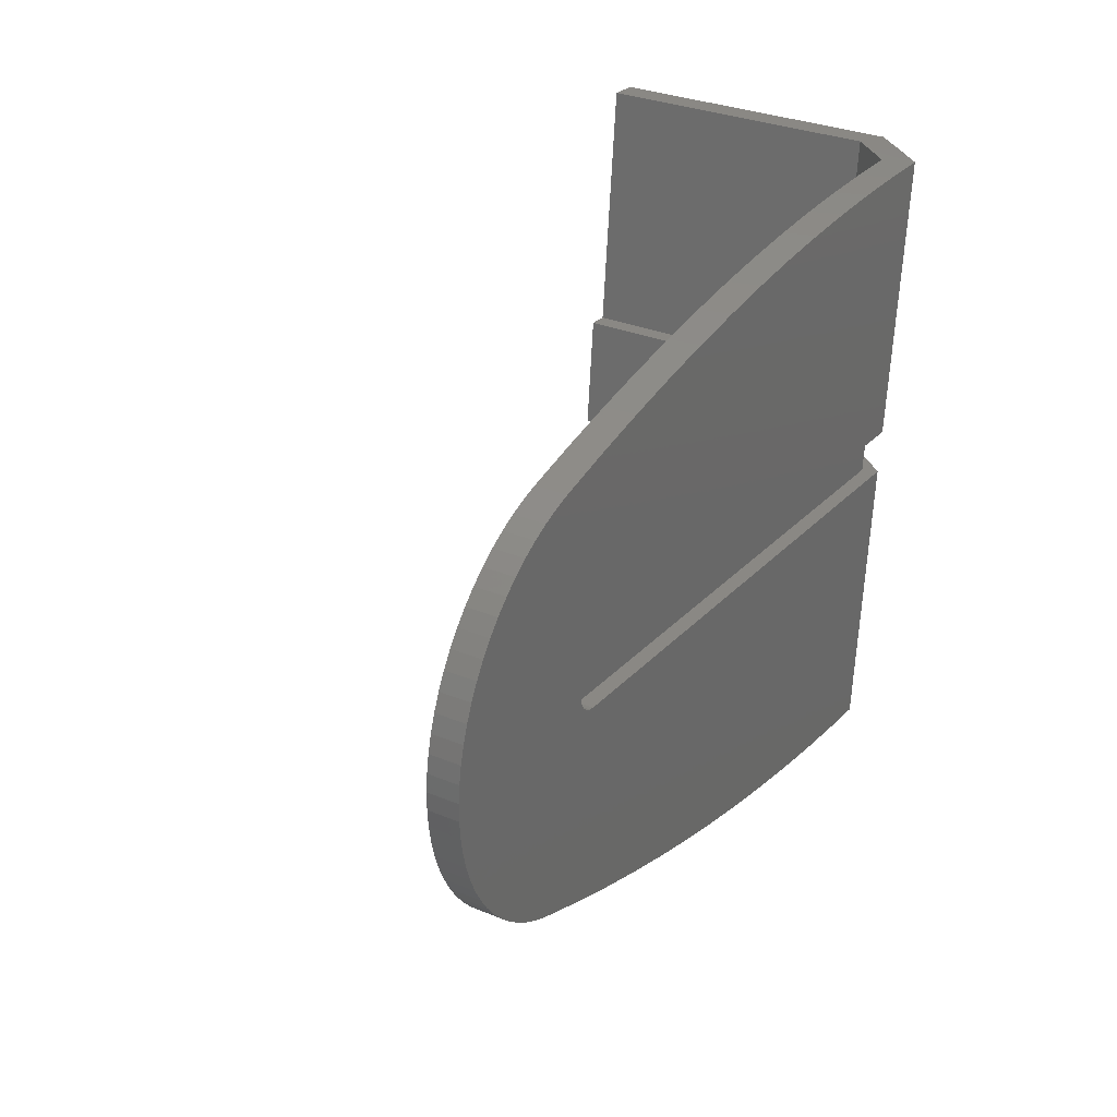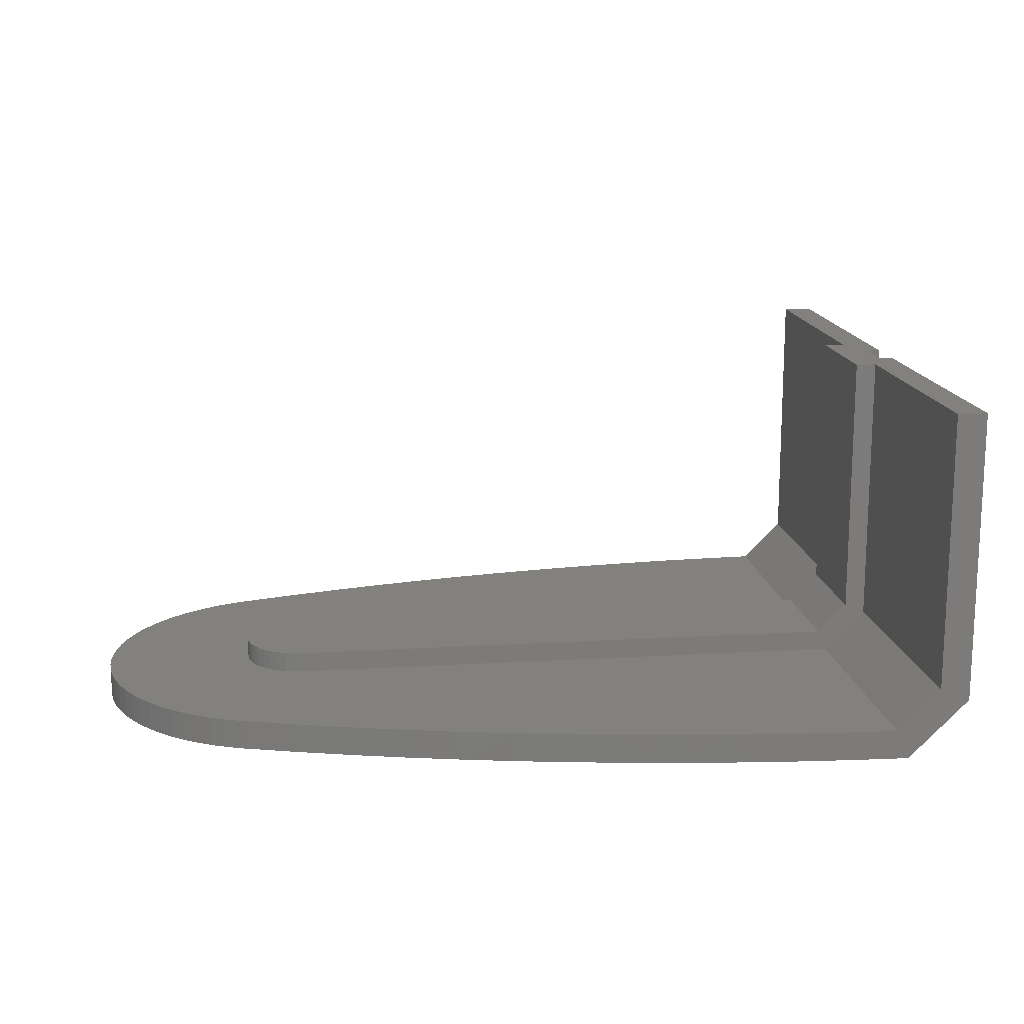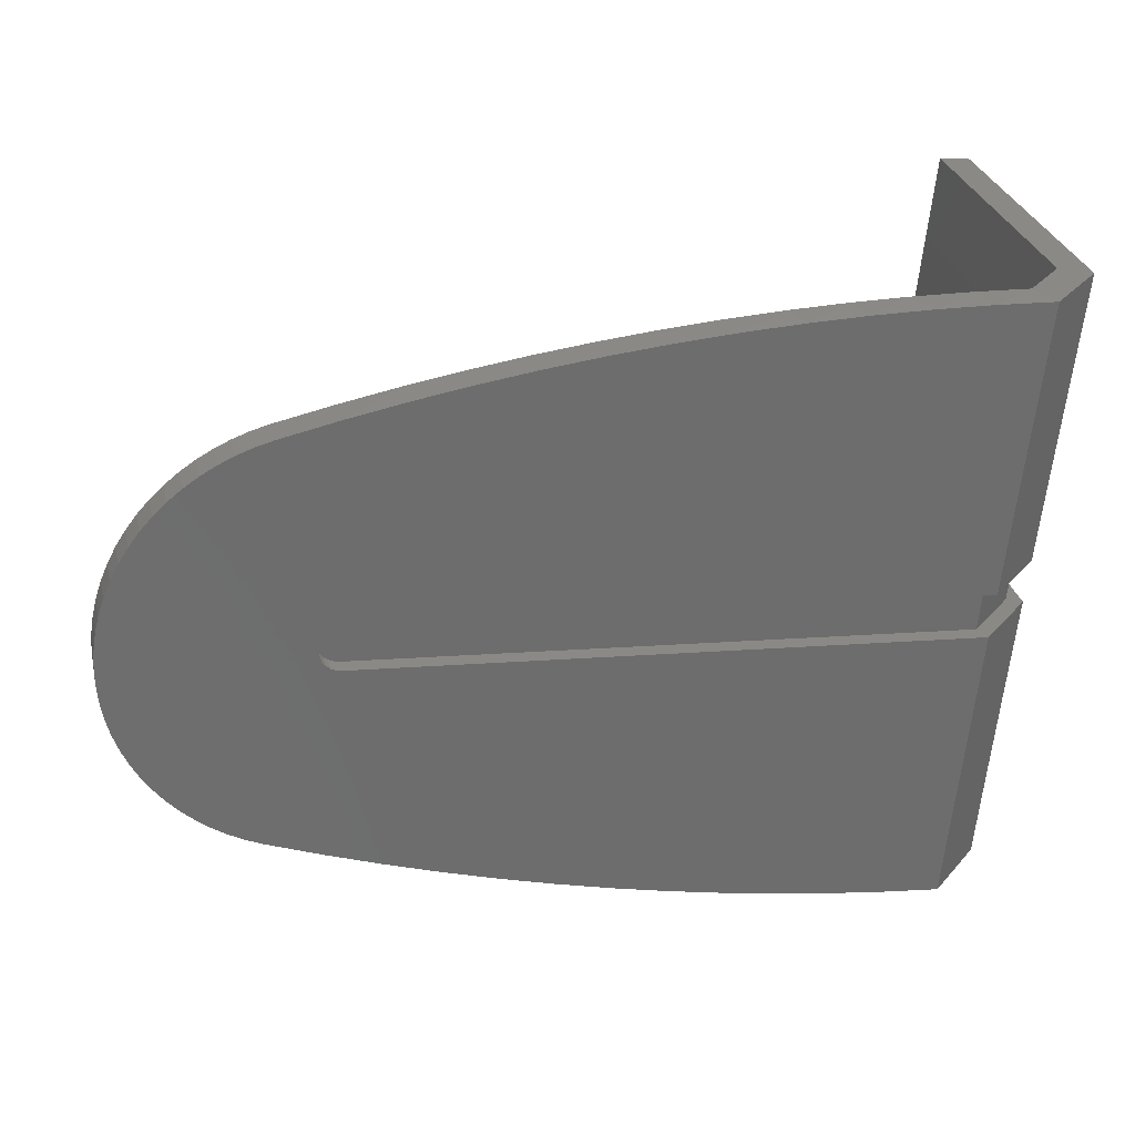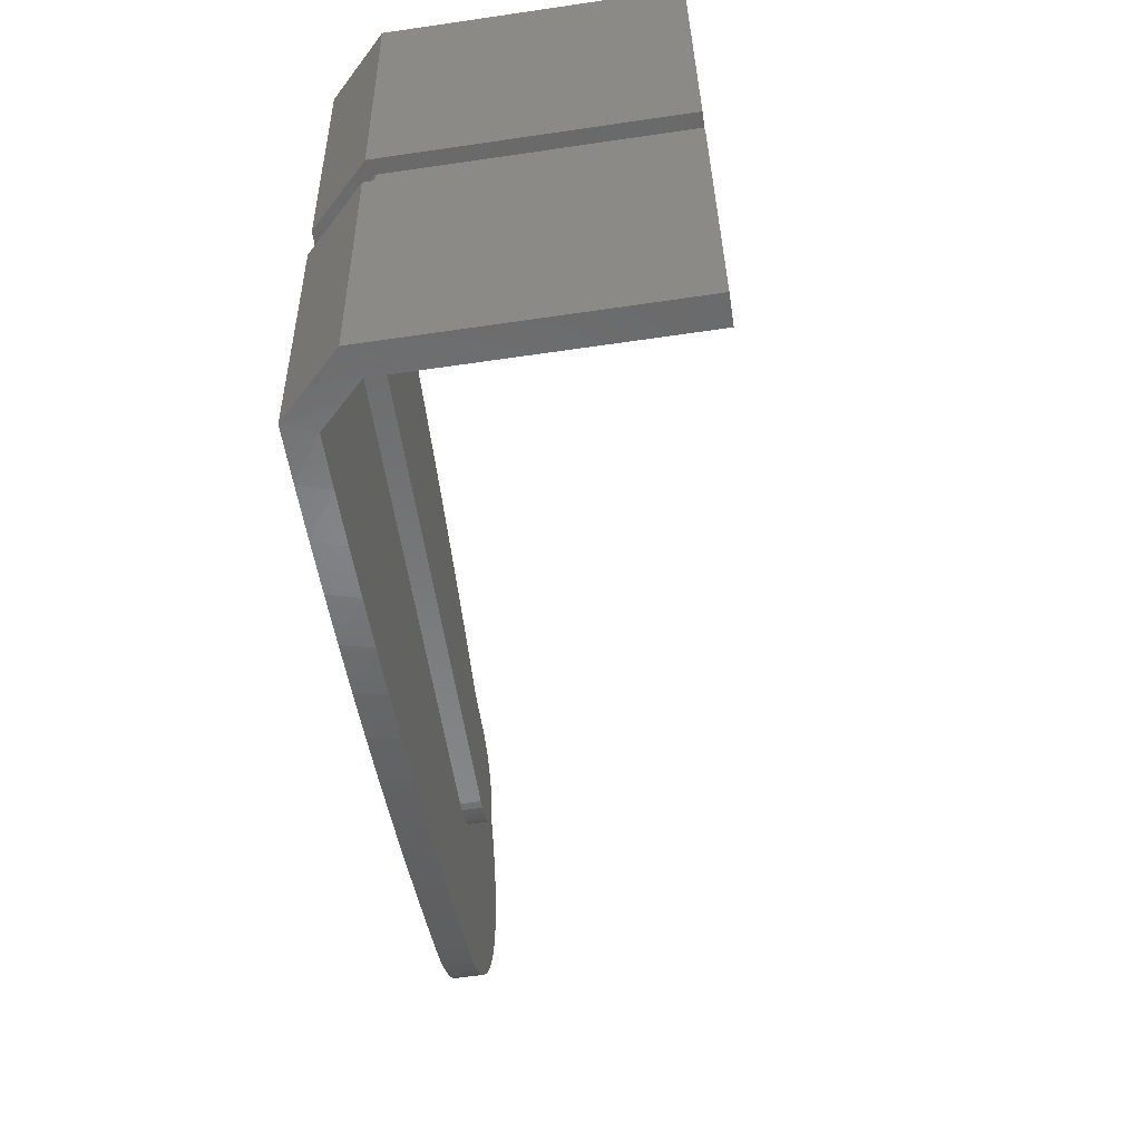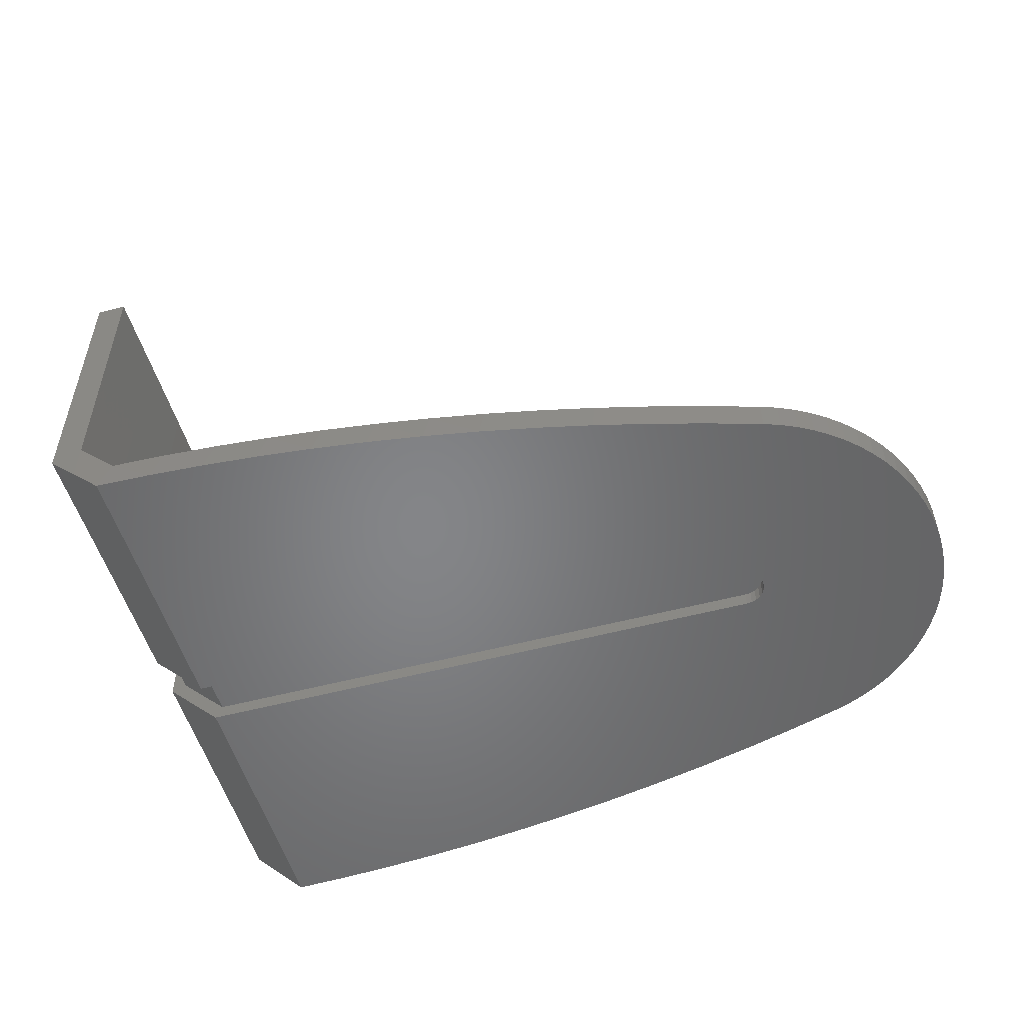
<metadata>
{"format":"stl","ext":"stl","renderer":"f3d","projection":"perspective","resolution":1024,"background":"white","views":[{"elev":30.8,"azim":120.8,"up":"+Y"},{"elev":15.3,"azim":177.7,"up":"+Z"},{"elev":30.2,"azim":166.6,"up":"+Y"},{"elev":-60.9,"azim":-81.5,"up":"+Y"},{"elev":-52.4,"azim":21.0,"up":"+Z"}]}
</metadata>
<code>
# stl→obj: 258 verts, 512 faces
v -11.09 722.8 12
v -10.75 724.5 12
v -11.14 723.3 12
v -11.02 727.3 12
v -11.63 723.3 12
v -11.94 726.5 12
v -11.3 730.1 12
v -12.26 729.7 12
v -11.92 732.9 12
v -12.25 732.9 12
v -11.04 722.3 12
v -11 721.8 12
v -10.39 720.7 12
v -11.2 718.6 12
v -10.91 715.4 12
v -11.49 721.8 12
v -10.13 717.9 12
v -10.63 712.2 12
v -10.29 712.2 12
v -9.876 715.1 12
v -9.961 712.2 12
v -9.629 712.3 12
v -9.689 720.7 12
v -9.81 722 12
v -9.932 723.3 12
v -10.06 724.6 12
v -11.58 732.9 12
v -12.58 732.9 12
v -10.06 724.6 2.854
v -9.932 723.3 2.854
v -9.81 722 2.854
v -9.689 720.7 2.854
v -10.39 720.7 2.564
v -8.688 720.8 1.85
v -8.977 720.8 1.15
v 10.52 722.5 1.15
v 10.52 722.5 1.85
v -10.13 717.9 2.564
v -9.876 715.1 2.564
v -9.629 712.3 2.564
v -9.643 712.3 1.163
v -10.63 712.2 2.15
v -8.931 712.3 1.862
v -8.635 712.4 0.15
v -8.223 712.4 1.15
v -6.779 712.6 0.15
v -6.402 712.6 1.15
v -4.928 712.9 0.15
v -4.587 712.9 1.15
v -3.085 713.2 0.15
v -2.779 713.2 1.15
v -1.249 713.6 0.15
v -0.9789 713.6 1.15
v 0.5774 714 0.15
v 0.8127 714 1.15
v 2.394 714.4 0.15
v 2.595 714.5 1.15
v 4.2 714.9 0.15
v 4.366 714.9 1.15
v 5.994 715.4 0.15
v 6.126 715.5 1.15
v 7.775 716 0.15
v 7.873 716 1.15
v 9.542 716.6 0.15
v 9.607 716.6 1.15
v 11.29 717.3 0.15
v 11.33 717.3 1.15
v 13.03 718 0.15
v 13.03 718 1.15
v -10.91 715.4 2.15
v -11.2 718.6 2.15
v -11.49 721.8 2.15
v -11 721.8 2.357
v -9.295 722 0.65
v -9.501 721.9 0.15
v 10.42 723.7 0.15
v 10.42 723.7 0.65
v -9.055 724.7 1.85
v -8.931 723.4 1.85
v -8.809 722.1 1.85
v 12.24 724.9 1.85
v 10.18 726.4 1.85
v 12.15 725.2 1.85
v 12.01 725.5 1.85
v 12.25 724 1.85
v 12.3 724.3 1.85
v 12.29 724.6 1.85
v 12.16 723.7 1.85
v 10.82 722.5 1.85
v 11.11 722.6 1.85
v 11.39 722.8 1.85
v 11.63 723 1.85
v 11.85 723.2 1.85
v 12.02 723.4 1.85
v 11.82 725.7 1.85
v 11.61 725.9 1.85
v 11.36 726.1 1.85
v 11.08 726.2 1.85
v 10.79 726.3 1.85
v 10.49 726.4 1.85
v -10.75 724.5 2.564
v -9.344 724.7 1.15
v 10.18 726.4 1.15
v 10.82 722.5 1.15
v 11.11 722.6 1.15
v 11.39 722.8 1.15
v 11.63 723 1.15
v 11.85 723.2 1.15
v 12.02 723.4 1.15
v 12.16 723.7 1.15
v 12.25 724 1.15
v 12.3 724.3 1.15
v 12.29 724.6 1.15
v 12.24 724.9 1.15
v 12.15 725.2 1.15
v 12.01 725.5 1.15
v 11.82 725.7 1.15
v 11.61 725.9 1.15
v 11.36 726.1 1.15
v 11.08 726.2 1.15
v 10.79 726.3 1.15
v 10.49 726.4 1.15
v -8.72 718 1.15
v -8.469 715.2 1.15
v -9.614 727.5 1.15
v -11.02 727.3 2.564
v -9.89 730.2 1.15
v -11.3 730.1 2.564
v -10.17 733 1.15
v -11.58 732.9 2.564
v -10.88 733 1.861
v 13.55 718.2 1.15
v 14.05 718.5 1.15
v 14.52 718.8 1.15
v 14.96 719.2 1.15
v 15.38 719.6 1.15
v 15.76 720 1.15
v 16.1 720.4 1.15
v 16.41 720.9 1.15
v 16.68 721.4 1.15
v 16.9 722 1.15
v 17.08 722.5 1.15
v 17.21 723 1.15
v 17.3 723.6 1.15
v 17.35 724.2 1.15
v 17.34 724.8 1.15
v 17.29 725.3 1.15
v 17.2 725.9 1.15
v 17.06 726.4 1.15
v 16.87 727 1.15
v 16.64 727.5 1.15
v 16.37 728 1.15
v 16.06 728.5 1.15
v 15.71 728.9 1.15
v 15.32 729.4 1.15
v 14.9 729.7 1.15
v 14.46 730.1 1.15
v 13.98 730.4 1.15
v 13.48 730.7 1.15
v 12.96 730.9 1.15
v 12.42 731.1 1.15
v 11.87 731.3 1.15
v 10.06 731.6 1.15
v 8.241 732 1.15
v 6.417 732.3 1.15
v 4.586 732.5 1.15
v 2.75 732.7 1.15
v 0.9095 732.9 1.15
v -0.9343 733 1.15
v -2.781 733.1 1.15
v -4.628 733.2 1.15
v -6.477 733.2 1.15
v -8.324 733.1 1.15
v 13.55 718.2 0.15
v 14.05 718.5 0.15
v 14.52 718.8 0.15
v 14.96 719.2 0.15
v 15.38 719.6 0.15
v 15.76 720 0.15
v 16.1 720.4 0.15
v 16.41 720.9 0.15
v 16.68 721.4 0.15
v 16.9 722 0.15
v 17.08 722.5 0.15
v 17.21 723 0.15
v 17.3 723.6 0.15
v 17.35 724.2 0.15
v 17.34 724.8 0.15
v 17.29 725.3 0.15
v 17.2 725.9 0.15
v 17.06 726.4 0.15
v 16.87 727 0.15
v 16.64 727.5 0.15
v 16.37 728 0.15
v 16.06 728.5 0.15
v 15.71 728.9 0.15
v 15.32 729.4 0.15
v 14.9 729.7 0.15
v 14.46 730.1 0.15
v 13.98 730.4 0.15
v 13.48 730.7 0.15
v 12.96 730.9 0.15
v 12.42 731.1 0.15
v 11.87 731.3 0.15
v -12.58 732.9 2.15
v -11.59 732.9 1.16
v -10.58 733 0.15
v -8.704 733.1 0.15
v -6.822 733.2 0.15
v -4.939 733.2 0.15
v -3.057 733.1 0.15
v -1.176 733.1 0.15
v 0.7029 732.9 0.15
v 2.578 732.8 0.15
v 4.449 732.5 0.15
v 6.314 732.3 0.15
v 8.173 732 0.15
v 10.02 731.6 0.15
v -11.63 723.3 2.15
v -11.94 726.5 2.15
v -12.26 729.7 2.15
v -9.205 718.7 0.15
v -8.917 715.6 0.15
v -9.642 723.4 0.15
v -9.949 726.6 0.15
v -10.26 729.8 0.15
v 10.59 723.7 0.15
v 10.76 723.8 0.15
v 10.9 723.9 0.15
v 11 724.1 0.15
v 11.07 724.2 0.15
v 11.1 724.4 0.15
v 11.09 724.6 0.15
v 11.03 724.8 0.15
v 10.93 724.9 0.15
v 10.8 725 0.15
v 10.64 725.1 0.15
v 10.47 725.2 0.15
v 10.29 725.2 0.15
v -11.04 722.3 2.357
v -11.09 722.8 2.357
v -11.14 723.3 2.357
v -9.436 723.4 0.65
v -9.389 723 0.65
v -9.342 722.5 0.65
v 10.29 725.2 0.65
v 11.09 724.6 0.65
v 11.1 724.4 0.65
v 11.07 724.2 0.65
v 10.47 725.2 0.65
v 10.64 725.1 0.65
v 10.8 725 0.65
v 10.93 724.9 0.65
v 11.03 724.8 0.65
v 11 724.1 0.65
v 10.9 723.9 0.65
v 10.76 723.8 0.65
v 10.59 723.7 0.65
f 1 2 3
f 3 2 4
f 3 4 5
f 5 4 6
f 6 4 7
f 6 7 8
f 8 7 9
f 8 9 10
f 1 11 2
f 2 11 12
f 2 12 13
f 13 12 14
f 13 14 15
f 12 16 14
f 13 15 17
f 17 15 18
f 17 18 19
f 17 19 20
f 20 19 21
f 20 21 22
f 23 24 13
f 13 24 25
f 13 25 26
f 26 2 13
f 7 27 9
f 10 28 8
f 29 26 30
f 30 26 25
f 30 25 31
f 31 25 24
f 31 24 32
f 32 24 23
f 23 13 32
f 32 13 33
f 32 33 34
f 34 33 35
f 34 35 36
f 36 37 34
f 33 13 38
f 38 13 17
f 38 17 39
f 39 17 20
f 39 20 22
f 22 40 39
f 40 22 41
f 41 22 21
f 41 21 19
f 18 42 19
f 19 42 41
f 40 41 43
f 43 41 44
f 43 44 45
f 45 44 46
f 45 46 47
f 47 46 48
f 47 48 49
f 49 48 50
f 49 50 51
f 51 50 52
f 51 52 53
f 53 52 54
f 53 54 55
f 55 54 56
f 55 56 57
f 57 56 58
f 57 58 59
f 59 58 60
f 59 60 61
f 61 60 62
f 61 62 63
f 63 62 64
f 63 64 65
f 65 64 66
f 65 66 67
f 67 66 68
f 67 68 69
f 18 15 42
f 42 15 70
f 70 15 71
f 71 15 14
f 71 14 72
f 72 14 16
f 12 73 16
f 16 73 72
f 72 73 74
f 72 74 75
f 75 74 76
f 76 74 77
f 29 30 78
f 78 30 79
f 79 30 31
f 79 31 80
f 80 31 32
f 80 32 34
f 78 81 82
f 82 81 83
f 82 83 84
f 79 85 78
f 78 85 86
f 78 86 87
f 80 37 79
f 79 37 88
f 79 88 85
f 80 34 37
f 89 90 37
f 37 90 91
f 37 91 92
f 92 93 37
f 37 93 94
f 37 94 88
f 87 81 78
f 84 95 82
f 82 95 96
f 82 96 97
f 97 98 82
f 82 98 99
f 82 99 100
f 26 29 2
f 2 29 101
f 101 29 78
f 101 78 102
f 102 78 103
f 103 78 82
f 37 36 89
f 89 36 104
f 89 104 90
f 90 104 105
f 90 105 91
f 91 105 106
f 91 106 92
f 92 106 107
f 92 107 93
f 93 107 108
f 93 108 94
f 94 108 109
f 94 109 88
f 88 109 110
f 88 110 85
f 85 110 111
f 85 111 86
f 86 111 112
f 86 112 87
f 87 112 113
f 87 113 81
f 81 113 114
f 81 114 83
f 83 114 115
f 83 115 84
f 84 115 116
f 84 116 95
f 95 116 117
f 95 117 96
f 96 117 118
f 96 118 97
f 97 118 119
f 97 119 98
f 98 119 120
f 98 120 99
f 99 120 121
f 99 121 100
f 100 121 122
f 100 122 82
f 82 122 103
f 33 38 35
f 35 38 123
f 123 38 124
f 124 38 39
f 124 39 45
f 45 39 40
f 45 40 43
f 102 125 101
f 101 125 126
f 126 125 127
f 126 127 128
f 128 127 129
f 128 129 130
f 130 129 131
f 27 7 130
f 130 7 128
f 128 7 126
f 126 7 4
f 126 4 101
f 101 4 2
f 35 59 36
f 36 59 61
f 36 61 63
f 123 55 35
f 35 55 57
f 35 57 59
f 124 51 123
f 123 51 53
f 123 53 55
f 45 47 124
f 124 47 49
f 124 49 51
f 63 65 36
f 36 65 67
f 36 67 69
f 36 69 104
f 104 69 132
f 104 132 133
f 133 134 104
f 104 134 105
f 105 134 135
f 105 135 136
f 105 136 106
f 106 136 137
f 106 137 138
f 106 138 107
f 107 138 139
f 107 139 108
f 108 139 140
f 108 140 141
f 108 141 109
f 109 141 142
f 109 142 110
f 110 142 143
f 110 143 111
f 111 143 144
f 111 144 112
f 112 144 145
f 112 145 113
f 113 145 146
f 113 146 147
f 113 147 114
f 114 147 148
f 114 148 115
f 115 148 149
f 115 149 116
f 116 149 150
f 116 150 117
f 117 150 151
f 117 151 152
f 117 152 118
f 118 152 153
f 118 153 119
f 119 153 154
f 119 154 155
f 119 155 120
f 120 155 156
f 120 156 157
f 157 158 120
f 120 158 121
f 121 158 159
f 121 159 160
f 160 161 121
f 121 161 122
f 122 161 162
f 122 162 103
f 103 162 163
f 103 163 164
f 164 165 103
f 103 165 166
f 103 166 167
f 167 168 103
f 103 168 102
f 102 168 169
f 102 169 125
f 125 169 170
f 125 170 171
f 125 171 127
f 127 171 172
f 127 172 173
f 173 129 127
f 68 174 69
f 69 174 132
f 132 174 175
f 132 175 133
f 133 175 176
f 133 176 134
f 134 176 177
f 134 177 135
f 135 177 178
f 135 178 136
f 136 178 179
f 136 179 137
f 137 179 180
f 137 180 138
f 138 180 181
f 138 181 139
f 139 181 182
f 139 182 140
f 140 182 183
f 140 183 141
f 141 183 184
f 141 184 142
f 142 184 185
f 142 185 143
f 143 185 186
f 143 186 144
f 144 186 187
f 144 187 145
f 145 187 188
f 145 188 146
f 146 188 189
f 146 189 147
f 147 189 190
f 147 190 148
f 148 190 191
f 148 191 149
f 149 191 192
f 149 192 150
f 150 192 193
f 150 193 151
f 151 193 194
f 151 194 152
f 152 194 195
f 152 195 153
f 153 195 196
f 153 196 154
f 154 196 197
f 154 197 155
f 155 197 198
f 155 198 156
f 156 198 199
f 156 199 157
f 157 199 200
f 157 200 158
f 158 200 201
f 158 201 159
f 159 201 202
f 159 202 160
f 160 202 203
f 160 203 161
f 161 203 162
f 162 203 204
f 28 10 205
f 205 10 206
f 206 10 9
f 206 9 130
f 130 9 27
f 130 131 206
f 206 131 207
f 207 131 129
f 207 129 208
f 208 129 173
f 208 173 209
f 209 173 172
f 209 172 210
f 210 172 171
f 210 171 211
f 211 171 170
f 211 170 212
f 212 170 169
f 212 169 213
f 213 169 168
f 213 168 214
f 214 168 167
f 214 167 215
f 215 167 166
f 215 166 216
f 216 166 165
f 216 165 217
f 217 165 164
f 217 164 218
f 218 164 163
f 218 163 204
f 204 163 162
f 219 5 220
f 220 5 6
f 220 6 221
f 221 6 8
f 221 8 28
f 28 205 221
f 72 75 71
f 71 75 222
f 71 222 223
f 71 223 70
f 70 223 44
f 70 44 41
f 41 42 70
f 224 219 225
f 225 219 220
f 225 220 226
f 226 220 221
f 226 221 207
f 207 221 205
f 207 205 206
f 76 58 75
f 75 58 56
f 75 56 222
f 222 56 54
f 222 54 52
f 227 175 76
f 76 175 174
f 76 174 68
f 228 179 227
f 227 179 178
f 227 178 177
f 229 181 228
f 228 181 180
f 228 180 179
f 230 183 229
f 229 183 182
f 229 182 181
f 231 185 230
f 230 185 184
f 230 184 183
f 232 187 231
f 231 187 186
f 231 186 185
f 187 232 188
f 188 232 233
f 188 233 189
f 189 233 234
f 189 234 190
f 190 234 191
f 191 234 235
f 191 235 192
f 192 235 193
f 193 235 236
f 193 236 194
f 194 236 195
f 195 236 237
f 195 237 196
f 196 237 197
f 197 237 198
f 198 237 238
f 198 238 199
f 199 238 200
f 200 238 201
f 201 238 202
f 202 238 203
f 203 238 204
f 204 238 239
f 204 239 218
f 218 239 217
f 217 239 216
f 216 239 215
f 215 239 214
f 214 239 213
f 213 239 225
f 213 225 212
f 212 225 211
f 211 225 210
f 210 225 226
f 210 226 209
f 209 226 208
f 208 226 207
f 239 224 225
f 177 176 227
f 227 176 175
f 68 66 76
f 76 66 64
f 76 64 62
f 62 60 76
f 76 60 58
f 52 50 222
f 222 50 223
f 223 50 48
f 223 48 46
f 46 44 223
f 73 12 240
f 240 12 11
f 240 11 241
f 241 11 1
f 241 1 242
f 242 1 3
f 242 243 241
f 241 243 244
f 241 244 240
f 240 244 245
f 240 245 73
f 73 245 74
f 246 247 243
f 243 247 248
f 243 248 249
f 250 251 246
f 246 251 252
f 246 252 253
f 253 254 246
f 246 254 247
f 249 255 243
f 243 255 77
f 243 77 244
f 244 77 245
f 245 77 74
f 255 256 77
f 77 256 257
f 77 257 258
f 3 5 242
f 242 5 219
f 242 219 243
f 243 219 224
f 243 224 239
f 239 246 243
f 239 238 246
f 246 238 250
f 250 238 237
f 250 237 251
f 251 237 236
f 251 236 252
f 252 236 235
f 252 235 253
f 253 235 234
f 253 234 254
f 254 234 233
f 254 233 247
f 247 233 232
f 247 232 248
f 248 232 231
f 248 231 249
f 249 231 230
f 249 230 255
f 255 230 229
f 255 229 256
f 256 229 228
f 256 228 257
f 257 228 227
f 257 227 258
f 258 227 77
f 77 227 76

</code>
